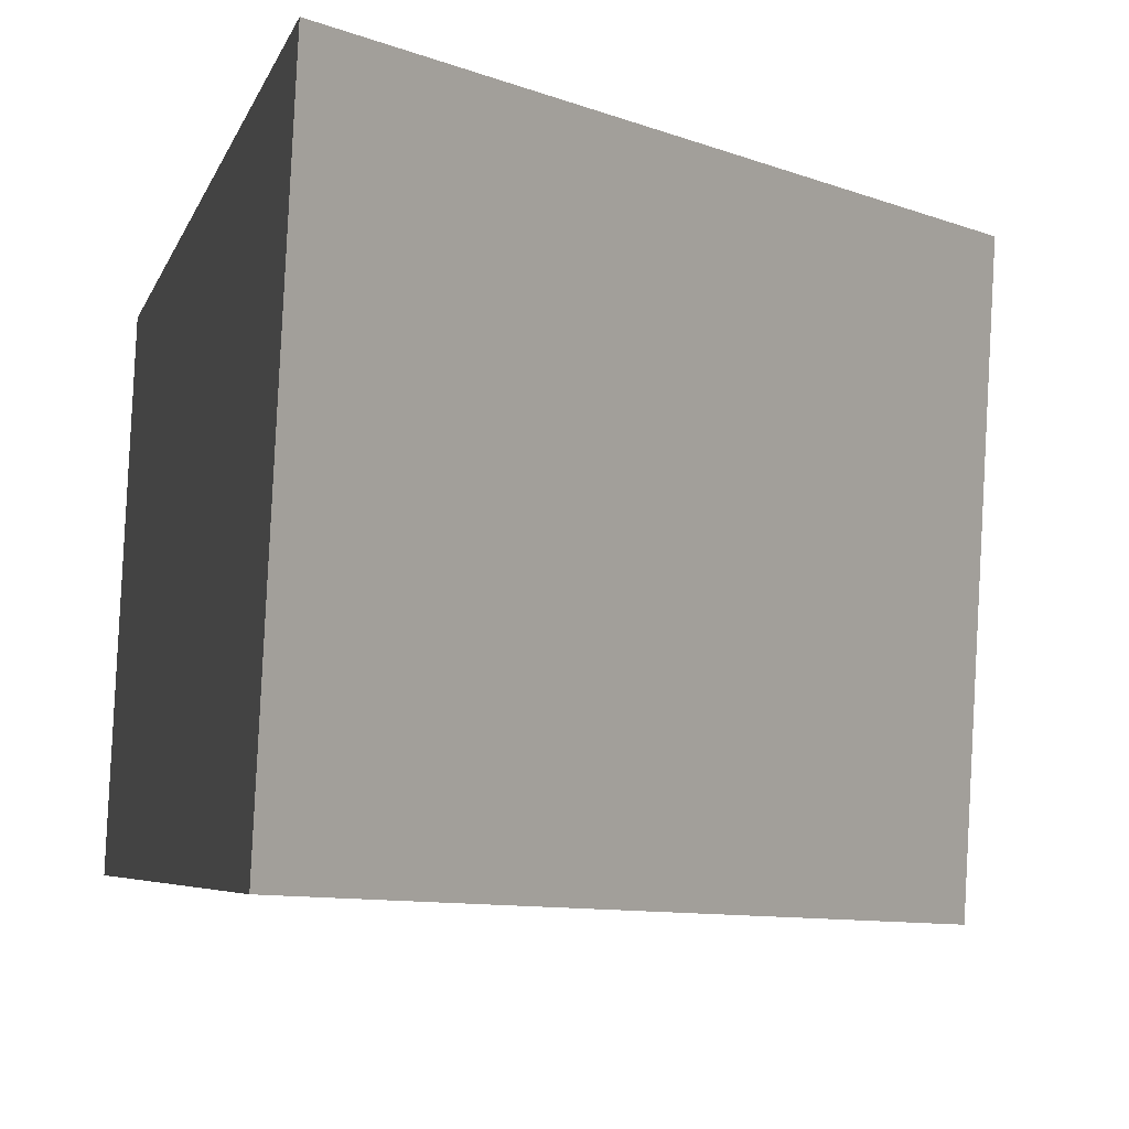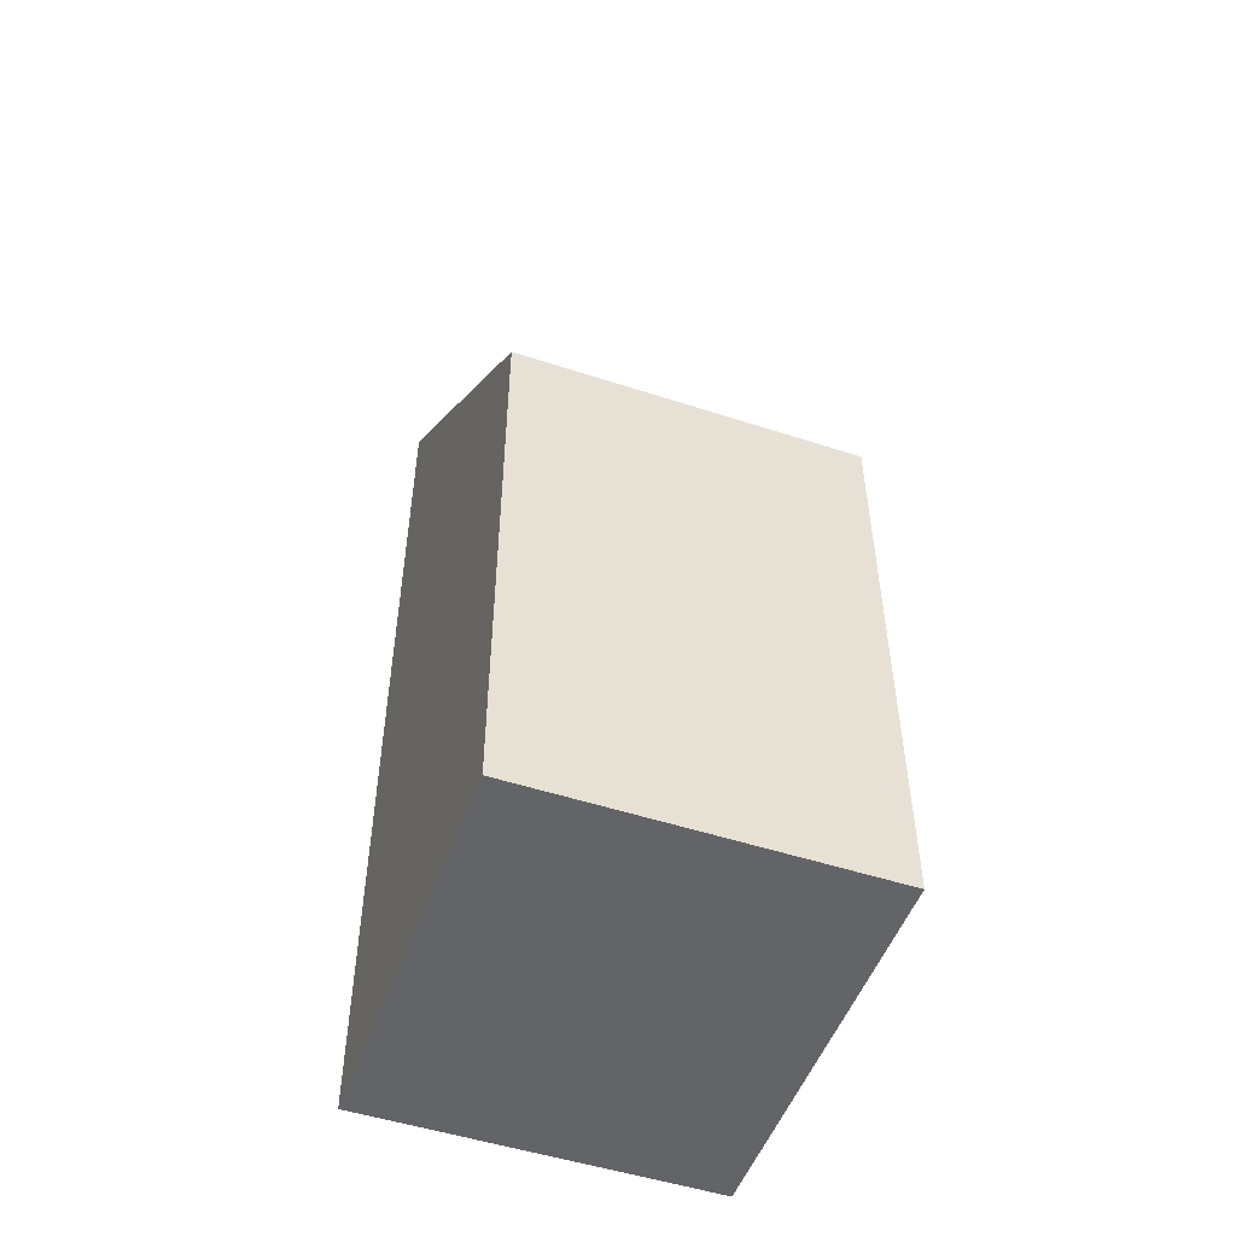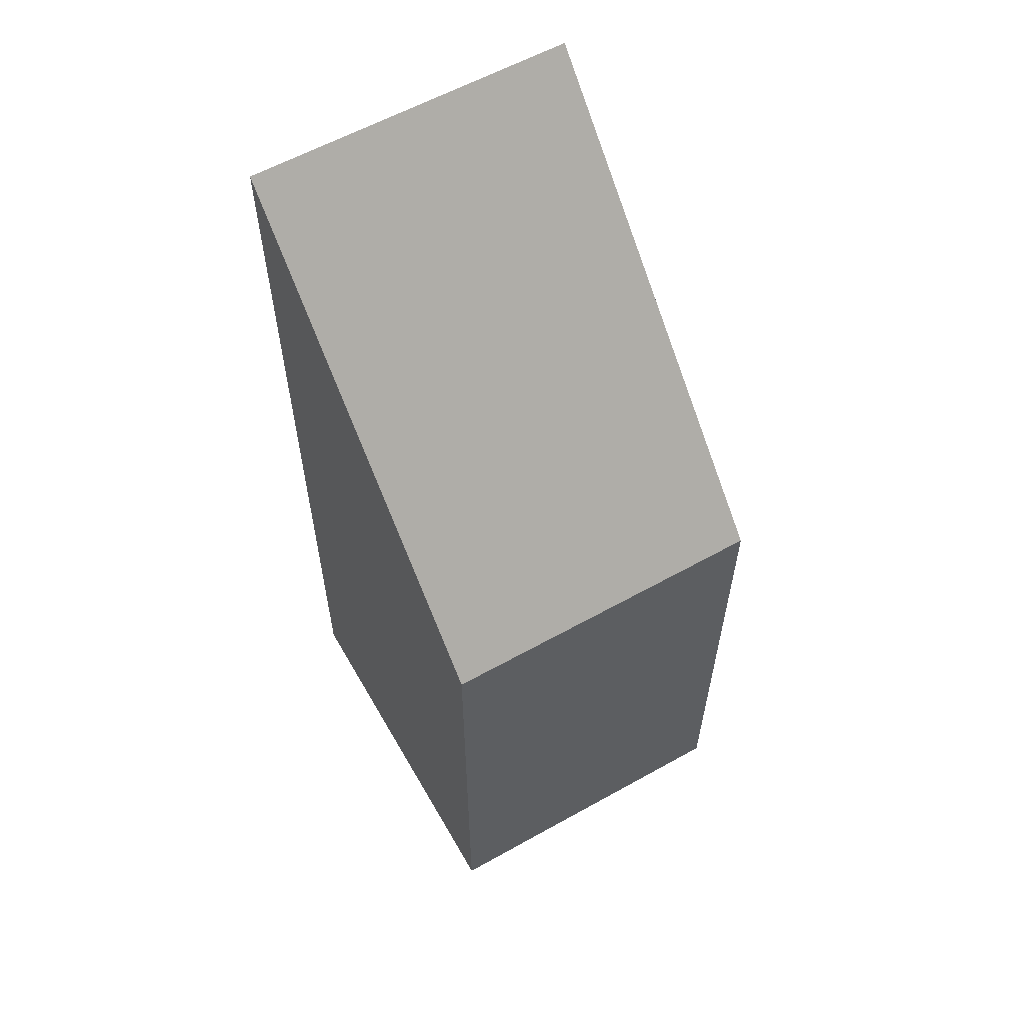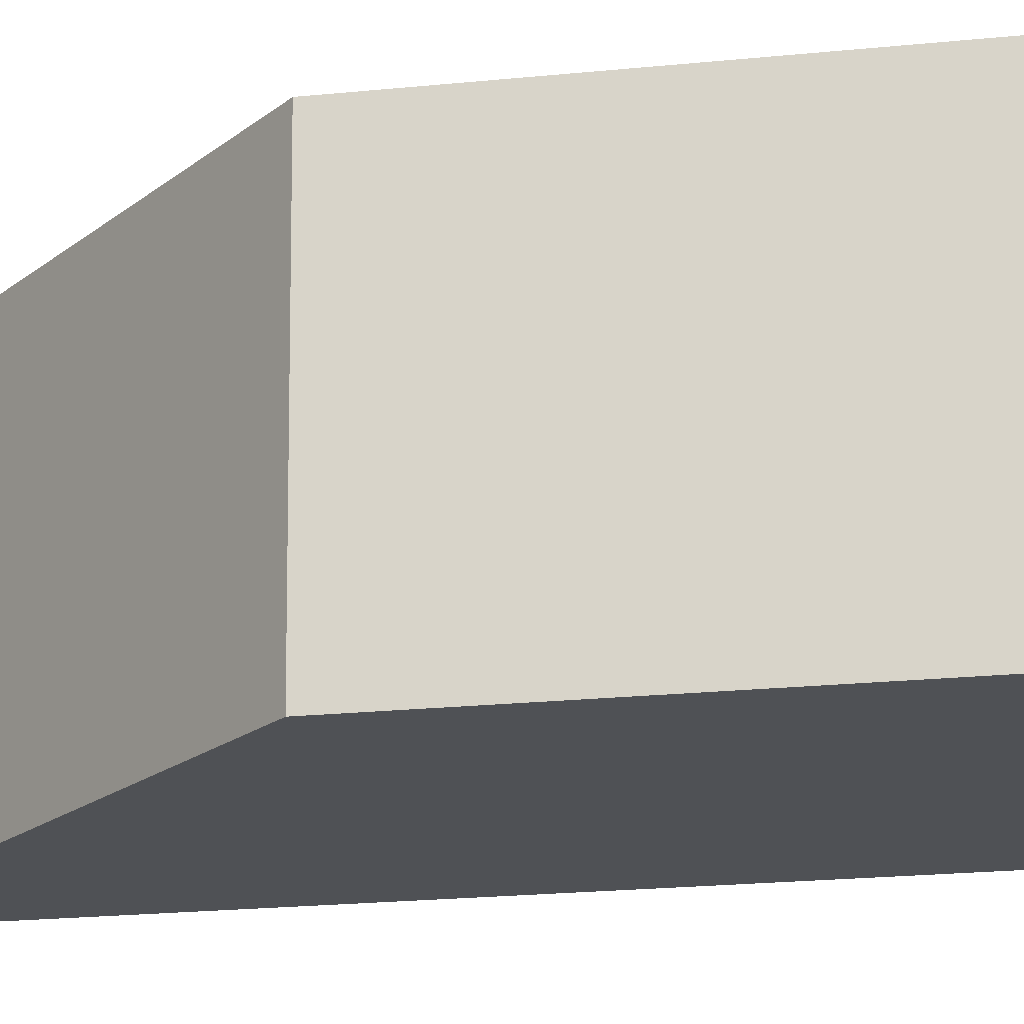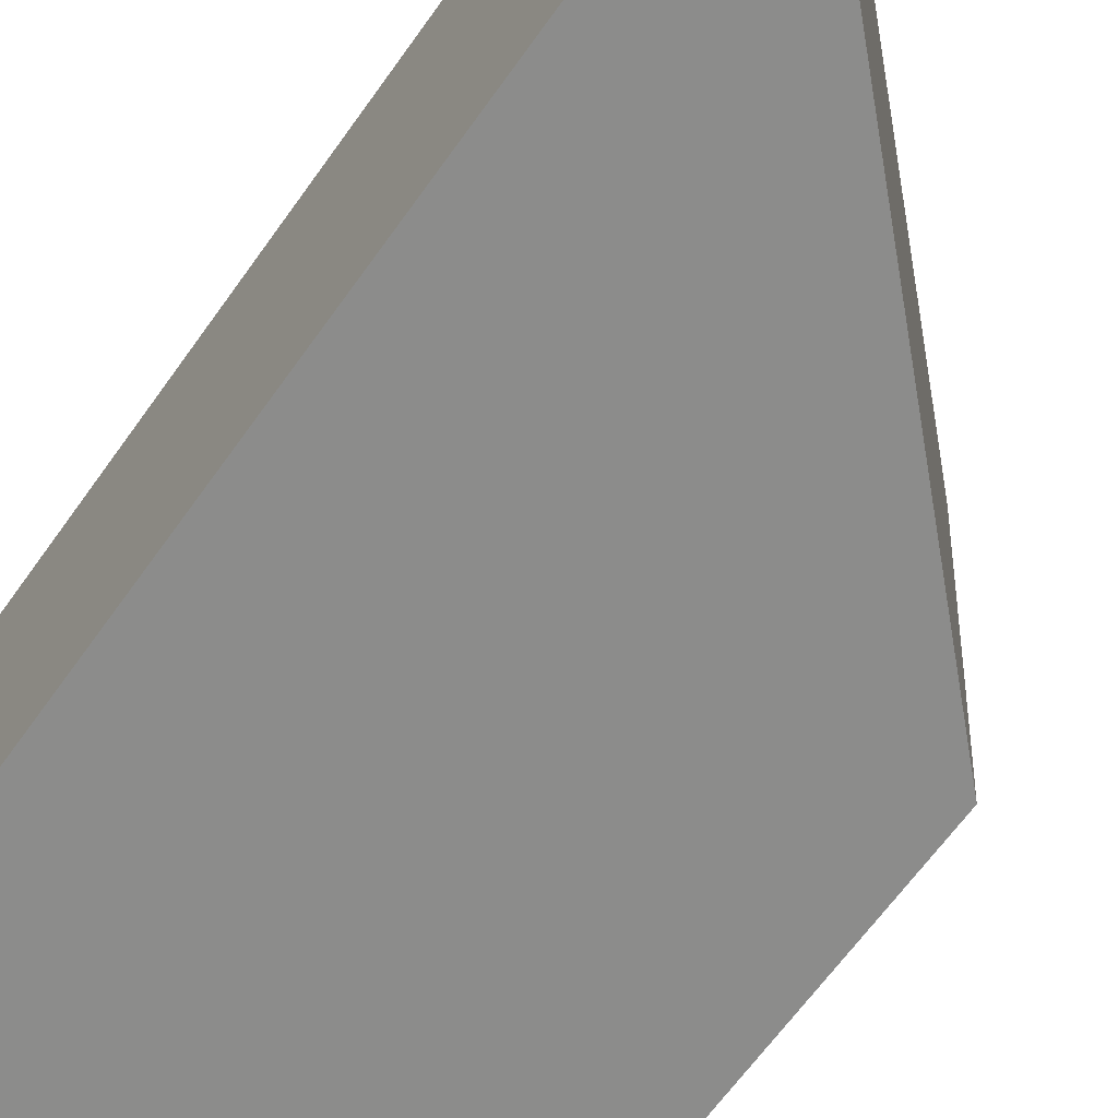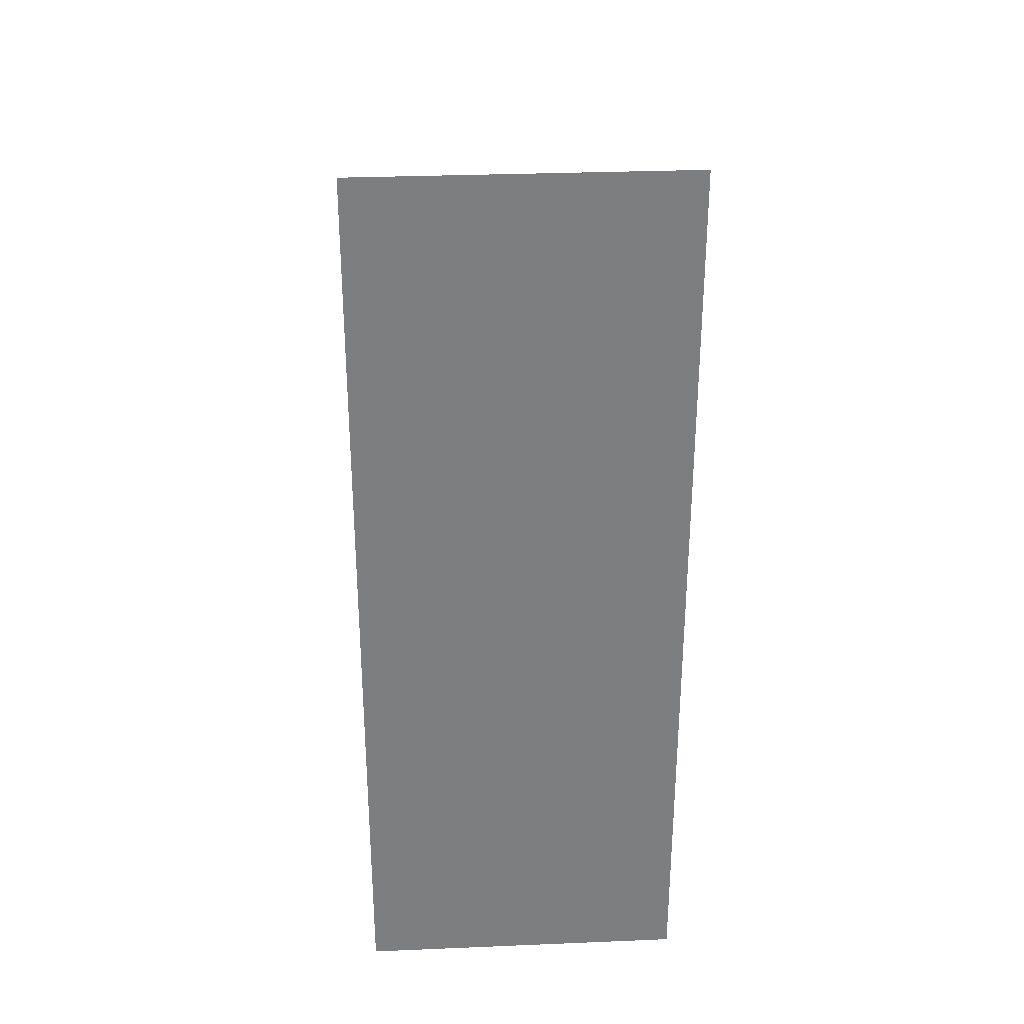
<metadata>
{"format":"obj","ext":"obj","renderer":"f3d","projection":"perspective","resolution":1024,"background":"white","views":[{"elev":-3.8,"azim":170.4,"up":"+Z"},{"elev":-51.2,"azim":-112.6,"up":"+Y"},{"elev":59.6,"azim":-122.8,"up":"+Y"},{"elev":-22.6,"azim":-80.2,"up":"+Z"},{"elev":-62.7,"azim":145.1,"up":"+Z"},{"elev":31.0,"azim":83.6,"up":"+Y"}]}
</metadata>
<code>
v  3.813 9.349 0.2
v  0.176 5.486 -3.349
v  0 5.486 3.359e-16
v  3.989 9.349 -3.148
v  3.989 1.928e-16 -3.148
v  0.176 2.051e-16 -3.349
v  0 0 0
v  3.813 -1.225e-17 0.2
g defaultobject
f 1 2 3
f 2 1 4
f 5 2 4
f 2 5 6
f 6 3 2
f 3 6 7
f 3 8 1
f 8 3 7
f 8 4 1
f 4 8 5
f 5 7 6
f 7 5 8

</code>
